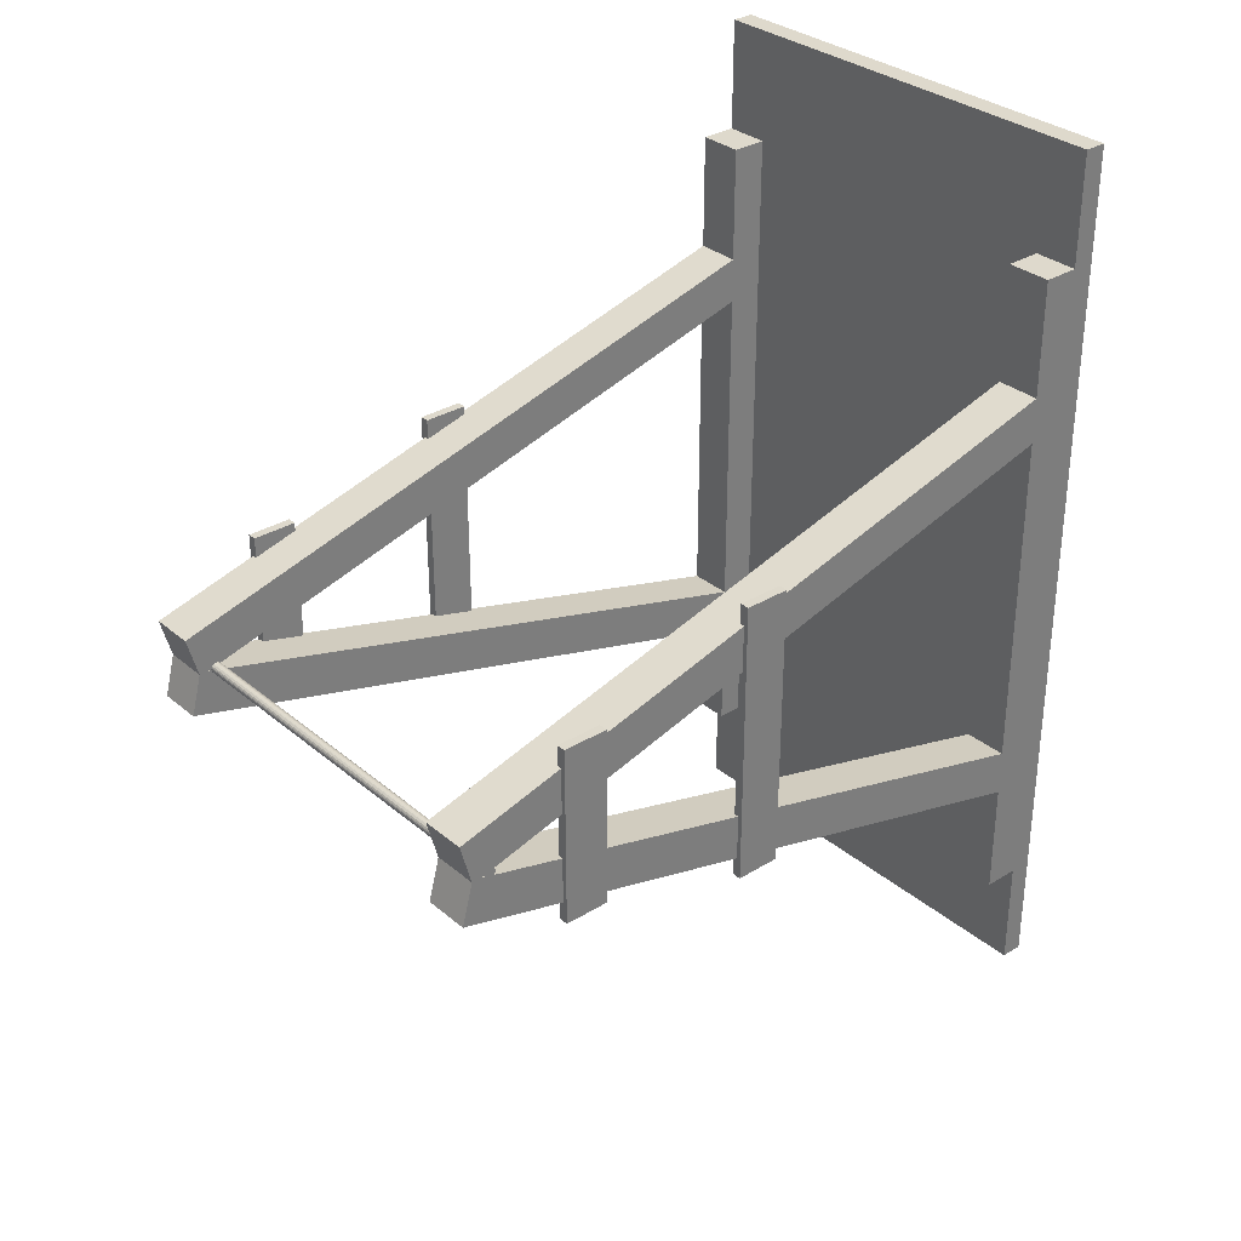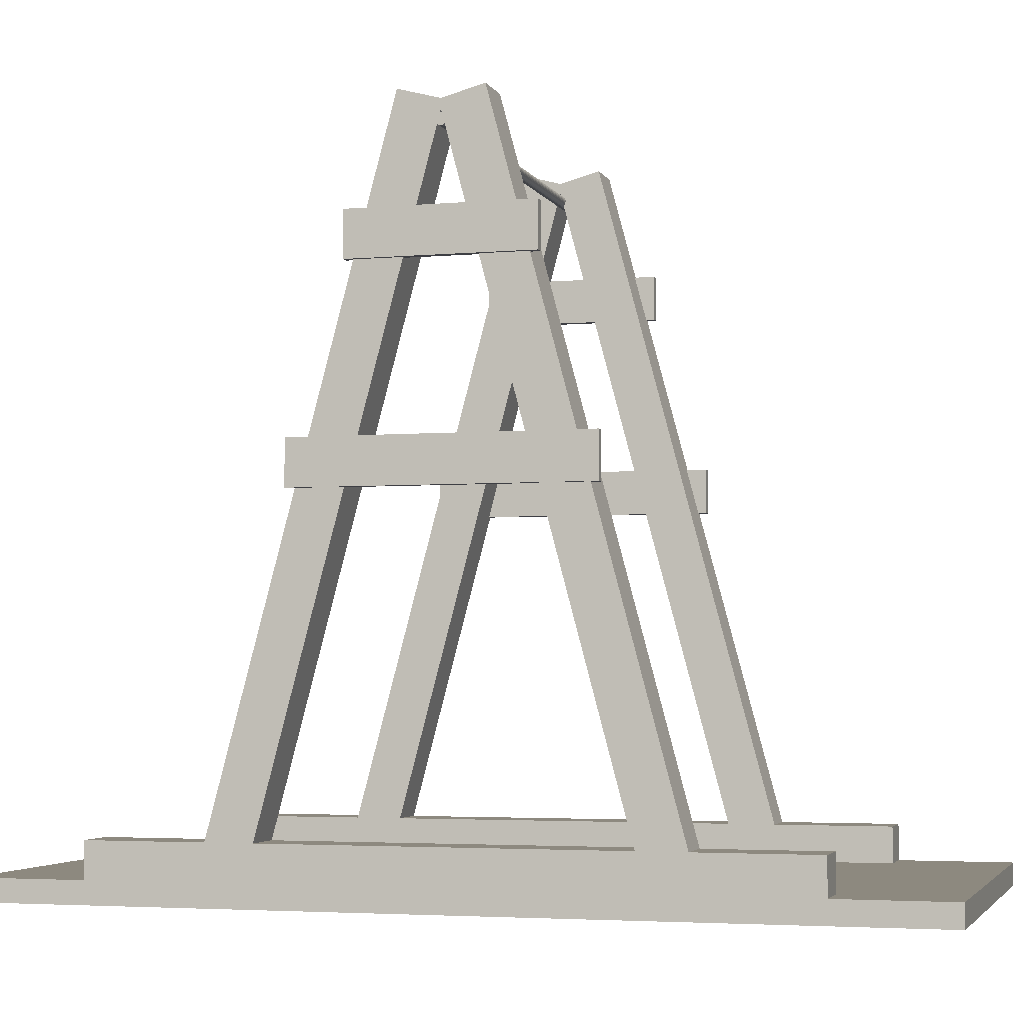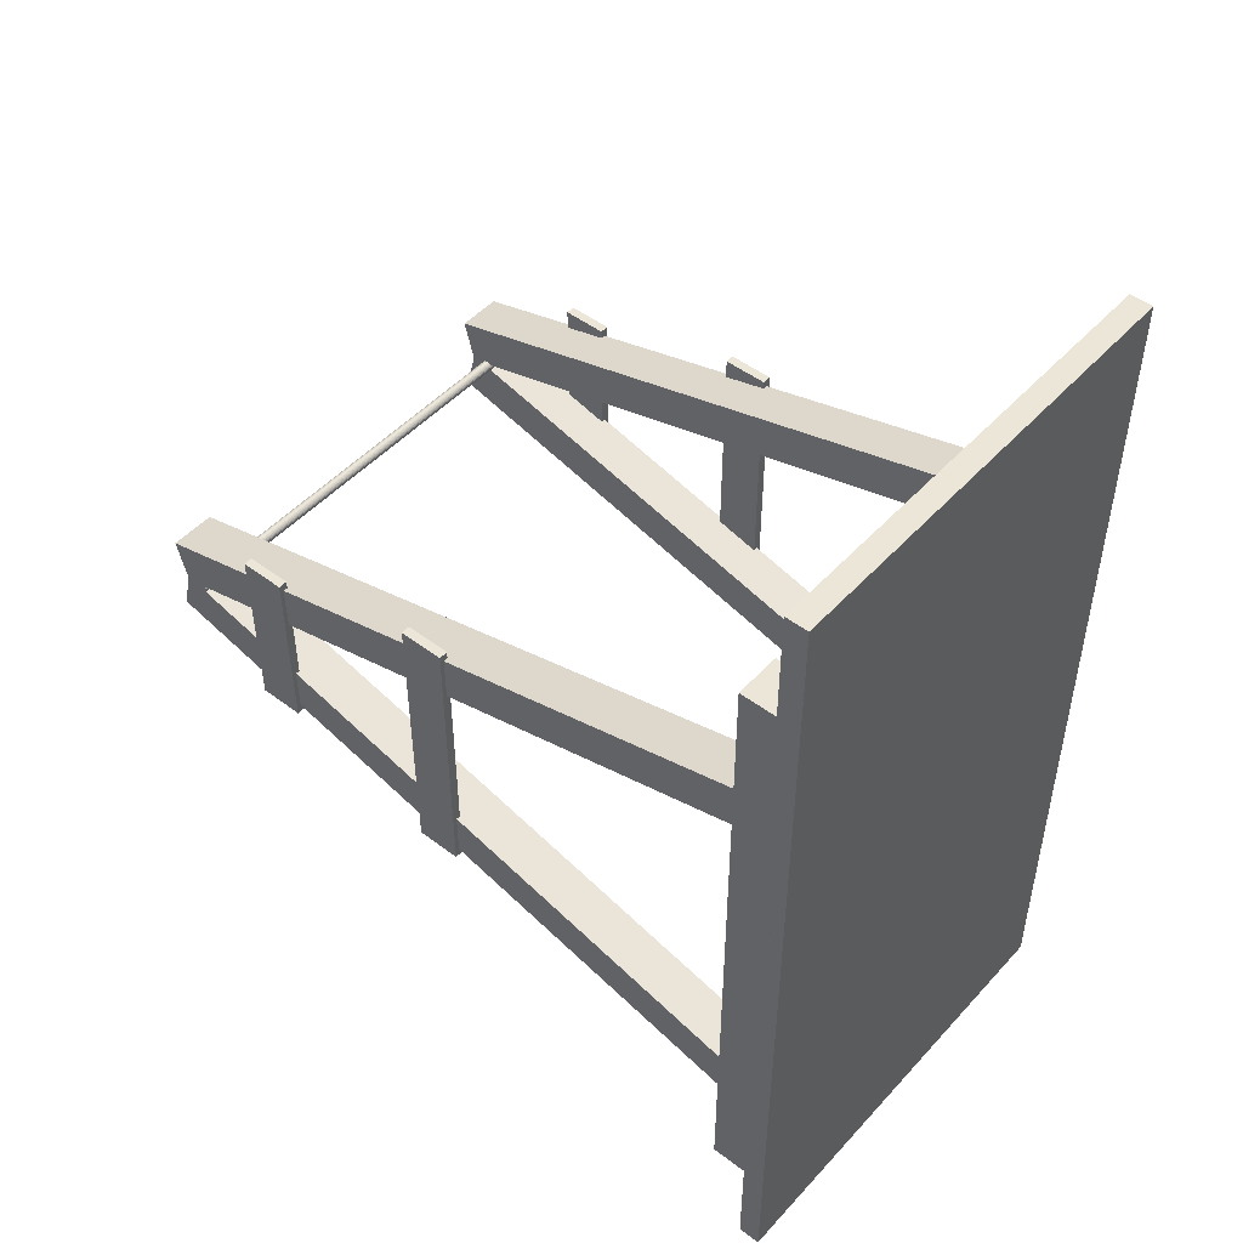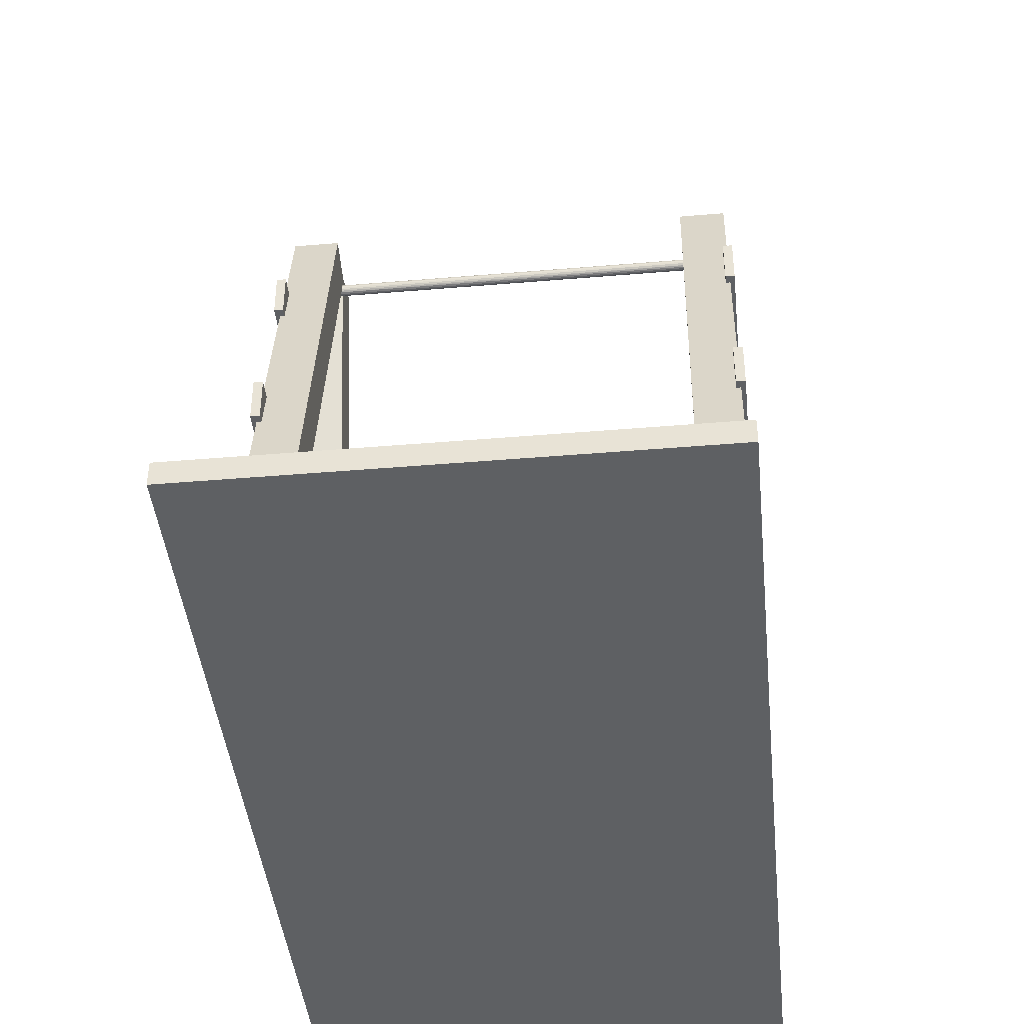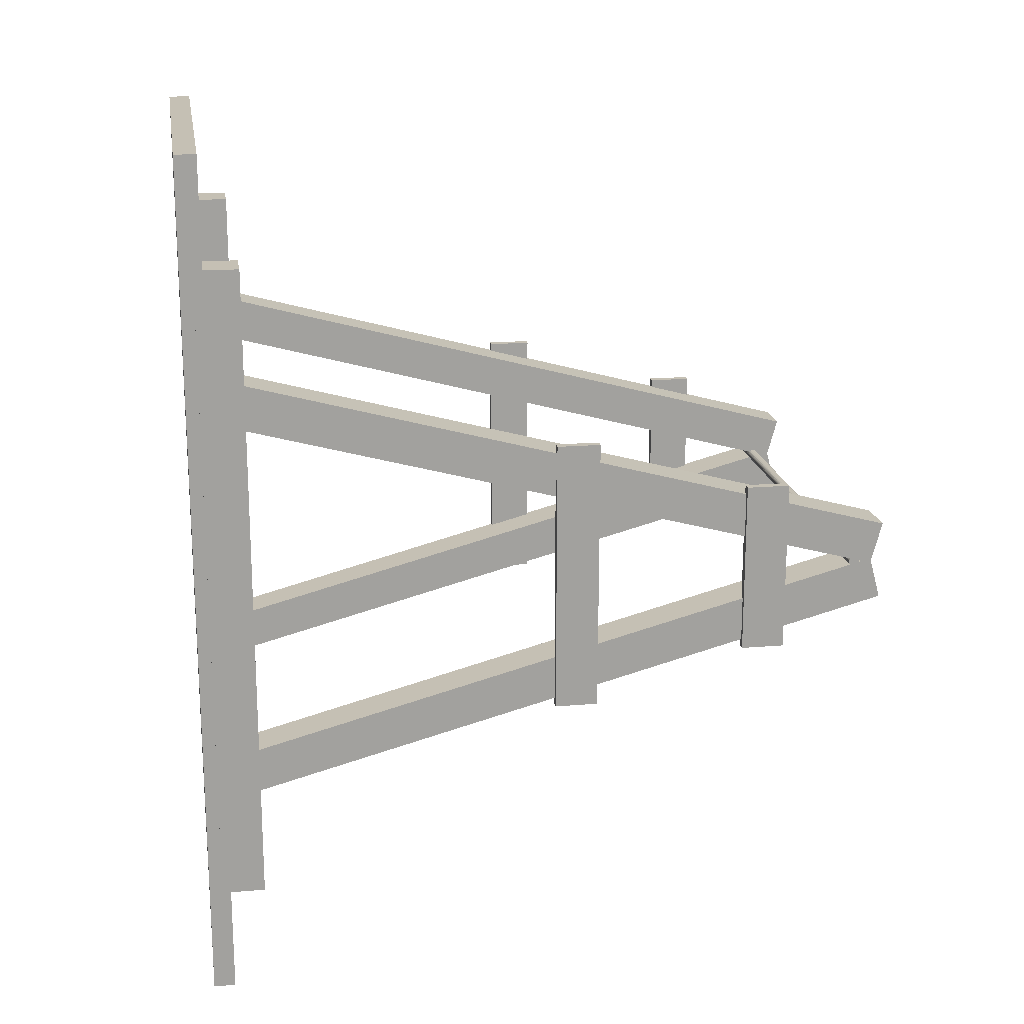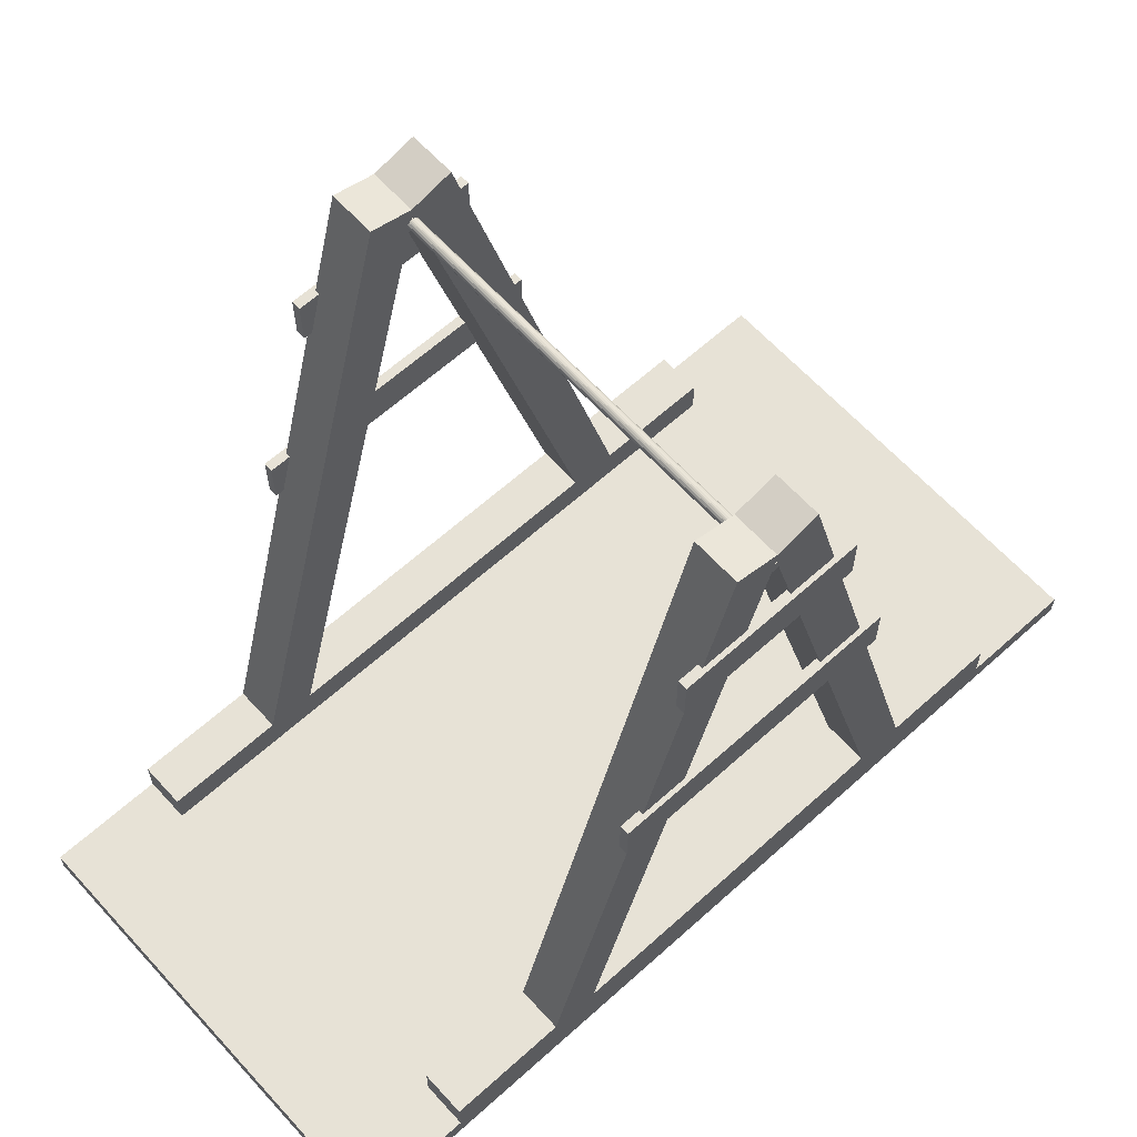
<metadata>
{"format":"obj","ext":"obj","renderer":"f3d","projection":"perspective","resolution":1024,"background":"white","views":[{"elev":32.1,"azim":-130.7,"up":"+Z"},{"elev":-3.7,"azim":-73.8,"up":"+Y"},{"elev":48.6,"azim":-49.8,"up":"+Z"},{"elev":-42.6,"azim":-174.2,"up":"+Y"},{"elev":18.2,"azim":80.8,"up":"+Z"},{"elev":63.3,"azim":47.7,"up":"+Y"}]}
</metadata>
<code>
o Cube.010_Cube.013
v 0.98 2.76 0.4
v 0.98 2.56 -0.4
v 0.98 2.56 0.4
v 0.98 2.76 -0.4
v 1.02 2.56 -0.4
v 1.02 2.76 -0.4
v 1.02 2.56 0.4
v 1.02 2.76 0.4
v 0.98 1.86 0.64
v 0.98 1.66 -0.64
v 0.98 1.66 0.64
v 0.98 1.86 -0.64
v 1.02 1.66 -0.64
v 1.02 1.86 -0.64
v 1.02 1.66 0.64
v 1.02 1.86 0.64
v -1 0.1404 1.011
v -1 3.18 -0.0107
v -1 0.08864 0.8175
v -0.8 0.08864 0.8175
v -0.8 3.18 -0.0107
v -0.8 0.1404 1.011
v -0.8 3.231 0.1825
v -1.02 1.86 0.64
v -1.02 1.66 -0.64
v -1.02 1.66 0.64
v -1.02 1.86 -0.64
v -0.98 1.66 -0.64
v -0.98 1.86 -0.64
v -0.98 1.66 0.64
v -0.98 1.86 0.64
v -1 0.1 2
v -1 0 -2
v -1 -0 2
v -1 0.1 -2
v 1 0 -2
v 1 0.1 -2
v 1 -0 2
v 1 0.1 2
v -1.02 2.76 0.4
v -1.02 2.56 -0.4
v -1.02 2.56 0.4
v -1.02 2.76 -0.4
v -0.98 2.56 -0.4
v -0.98 2.76 -0.4
v -0.98 2.56 0.4
v -0.98 2.76 0.4
v 0.8 0.1404 1.011
v 0.8 3.18 -0.0107
v 0.8 0.08864 0.8175
v 1 0.08864 0.8175
v 1 3.18 -0.0107
v 1 0.1404 1.011
v 1 3.231 0.1825
v 0.8 3.18 0.0107
v 0.8 0.1404 -1.011
v 0.8 0.08864 -0.8175
v 0.8 3.231 -0.1825
v 1 0.1404 -1.011
v 1 3.18 0.0107
v 1 0.08864 -0.8175
v 1 3.231 -0.1825
v -1 3.18 0.0107
v -1 0.1404 -1.011
v -1 0.08864 -0.8175
v -1 3.231 -0.1825
v -0.8 0.1404 -1.011
v -0.8 3.18 0.0107
v -0.8 0.08864 -0.8175
v -0.8 3.231 -0.1825
v -1 3.231 0.1825
v 0.8 3.231 0.1825
v 1 0.06 -1.5
v 0.8 0.26 -1.5
v 1 0.26 -1.5
v 0.8 0.26 1.5
v 1 0.06 1.5
v 1 0.26 1.5
v 0.8 0.06 -1.5
v 0.8 0.06 1.5
v -0.8 0.06 -1.5
v -1 0.26 -1.5
v -0.8 0.26 -1.5
v -1 0.26 1.5
v -0.8 0.06 1.5
v -0.8 0.26 1.5
v -1 0.06 -1.5
v -1 0.06 1.5
v 1 3.102 -0.02503
v -1 3.095 -0.02452
v 1 3.095 -0.02452
v -1 3.089 -0.02235
v 1 3.088 -0.02193
v -1 3.081 -0.01627
v 1 3.082 -0.01768
v -1 3.077 -0.009567
v 1 3.078 -0.01145
v -1 3.075 -0.002899
v 1 3.075 -0.002022
v -1 3.075 0.004877
v 1 3.075 0.004877
v -1 3.077 0.009567
v 1 3.077 0.009567
v -1 3.079 0.01389
v -1 3.084 0.01913
v 1 3.081 0.01627
v 1 3.086 0.02079
v -1 3.09 0.0231
v 1 3.09 0.0231
v -1 3.095 0.02452
v 1 3.095 0.02452
v -1 3.1 0.025
v 1 3.1 0.025
v -1 3.105 0.02452
v 1 3.105 0.02452
v -1 3.111 0.02235
v 1 3.112 0.02193
v -1 3.119 0.01627
v 1 3.12 0.01559
v -1 3.123 0.009567
v 1 3.123 0.009567
v -1 3.125 0.004877
v 1 3.125 0.004877
v -1 3.125 -0.002022
v 1 3.125 -0.002899
v -1 3.123 -0.009567
v 1 3.123 -0.009567
v -1 3.12 -0.01559
v 1 3.119 -0.01627
v -1 3.114 -0.02079
v 1 3.114 -0.02079
v -1 3.11 -0.0231
v 1 3.11 -0.0231
v -1 3.103 -0.02494
f 89 90 134
f 91 92 90
f 93 94 92
f 97 96 94
f 97 98 96
f 99 100 98
f 101 102 100
f 103 104 102
f 106 105 104
f 107 108 105
f 109 110 108
f 111 112 110
f 113 114 112
f 115 116 114
f 117 118 116
f 119 120 118
f 121 122 120
f 123 124 122
f 125 126 124
f 127 128 126
f 129 130 128
f 131 132 130
f 117 103 127
f 133 134 132
f 110 122 98
f 89 91 90
f 91 93 92
f 93 95 94
f 95 97 94
f 97 99 98
f 99 101 100
f 101 103 102
f 103 106 104
f 106 107 105
f 107 109 108
f 109 111 110
f 111 113 112
f 113 115 114
f 115 117 116
f 117 119 118
f 119 121 120
f 121 123 122
f 123 125 124
f 125 127 126
f 127 129 128
f 129 131 130
f 131 133 132
f 93 91 89
f 133 131 129
f 125 123 127
f 121 119 117
f 117 115 113
f 113 111 109
f 109 107 106
f 103 101 99
f 93 89 133
f 133 129 93
f 127 123 121
f 117 113 103
f 109 106 103
f 103 99 97
f 97 95 103
f 93 129 127
f 127 121 117
f 113 109 103
f 103 95 93
f 93 127 103
f 133 89 134
f 94 96 92
f 100 102 98
f 104 105 110
f 105 108 110
f 110 112 114
f 118 120 122
f 124 126 128
f 130 132 134
f 134 90 98
f 92 96 98
f 98 102 104
f 110 114 122
f 116 118 122
f 122 124 134
f 128 130 134
f 90 92 98
f 98 104 110
f 114 116 122
f 124 128 134
f 134 98 122
f 81 82 83
f 84 85 86
f 86 81 83
f 85 87 81
f 88 82 87
f 83 84 86
f 81 87 82
f 84 88 85
f 86 85 81
f 85 88 87
f 88 84 82
f 83 82 84
f 73 74 75
f 76 77 78
f 78 73 75
f 77 79 73
f 80 74 79
f 75 76 78
f 73 79 74
f 76 80 77
f 78 77 73
f 77 80 79
f 80 76 74
f 75 74 76
f 1 2 3
f 4 5 2
f 6 7 5
f 8 3 7
f 5 3 2
f 4 8 6
f 9 10 11
f 12 13 10
f 14 15 13
f 16 11 15
f 13 11 10
f 12 16 14
f 17 18 19
f 18 20 19
f 21 22 20
f 23 17 22
f 20 17 19
f 18 23 21
f 24 25 26
f 27 28 25
f 29 30 28
f 31 26 30
f 28 26 25
f 27 31 29
f 32 33 34
f 35 36 33
f 37 38 36
f 39 34 38
f 36 34 33
f 35 39 37
f 40 41 42
f 43 44 41
f 45 46 44
f 47 42 46
f 44 42 41
f 43 47 45
f 48 49 50
f 49 51 50
f 52 53 51
f 54 48 53
f 51 48 50
f 49 54 52
f 55 56 57
f 58 59 56
f 59 60 61
f 60 57 61
f 59 57 56
f 58 60 62
f 63 64 65
f 66 67 64
f 67 68 69
f 68 65 69
f 67 65 64
f 66 68 70
f 1 4 2
f 4 6 5
f 6 8 7
f 8 1 3
f 5 7 3
f 4 1 8
f 9 12 10
f 12 14 13
f 14 16 15
f 16 9 11
f 13 15 11
f 12 9 16
f 17 71 18
f 18 21 20
f 21 23 22
f 23 71 17
f 20 22 17
f 18 71 23
f 24 27 25
f 27 29 28
f 29 31 30
f 31 24 26
f 28 30 26
f 27 24 31
f 32 35 33
f 35 37 36
f 37 39 38
f 39 32 34
f 36 38 34
f 35 32 39
f 40 43 41
f 43 45 44
f 45 47 46
f 47 40 42
f 44 46 42
f 43 40 47
f 48 72 49
f 49 52 51
f 52 54 53
f 54 72 48
f 51 53 48
f 49 72 54
f 55 58 56
f 58 62 59
f 59 62 60
f 60 55 57
f 59 61 57
f 58 55 60
f 63 66 64
f 66 70 67
f 67 70 68
f 68 63 65
f 67 69 65
f 66 63 68

</code>
